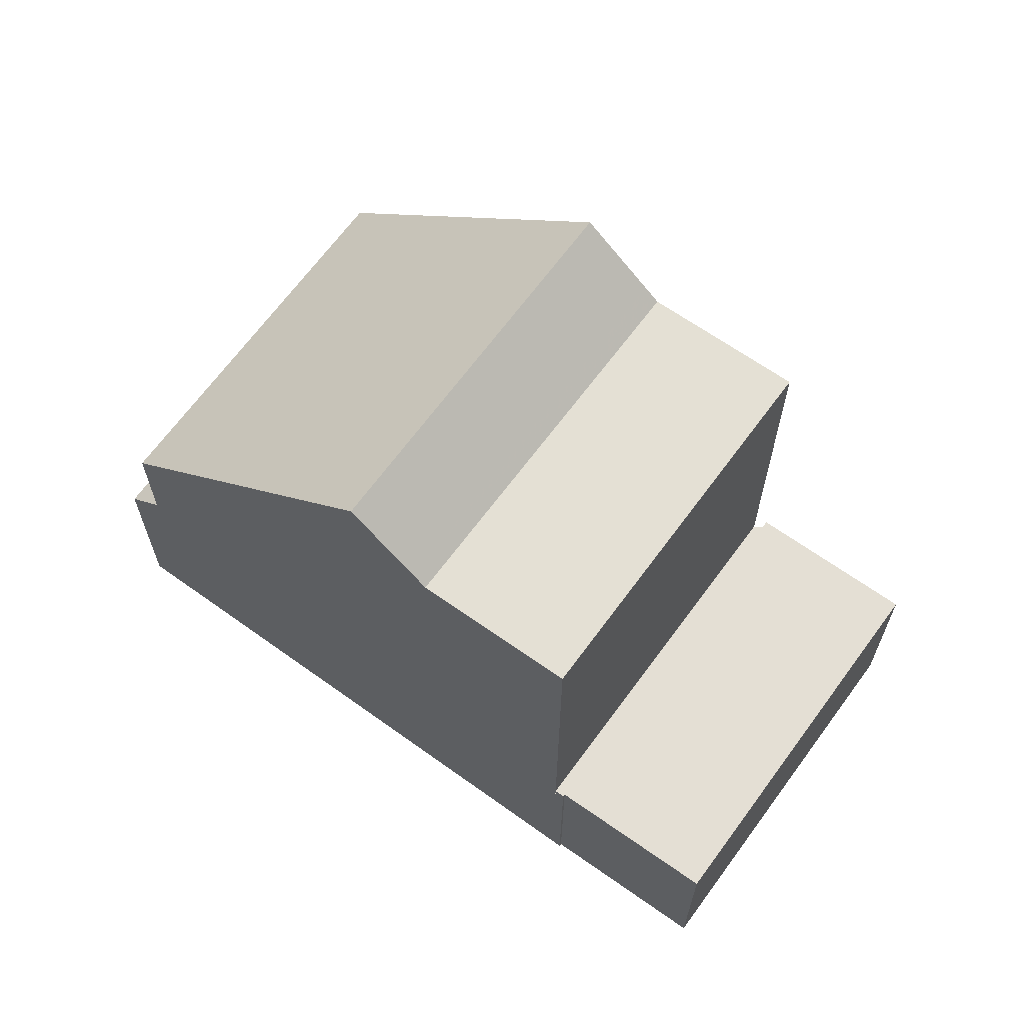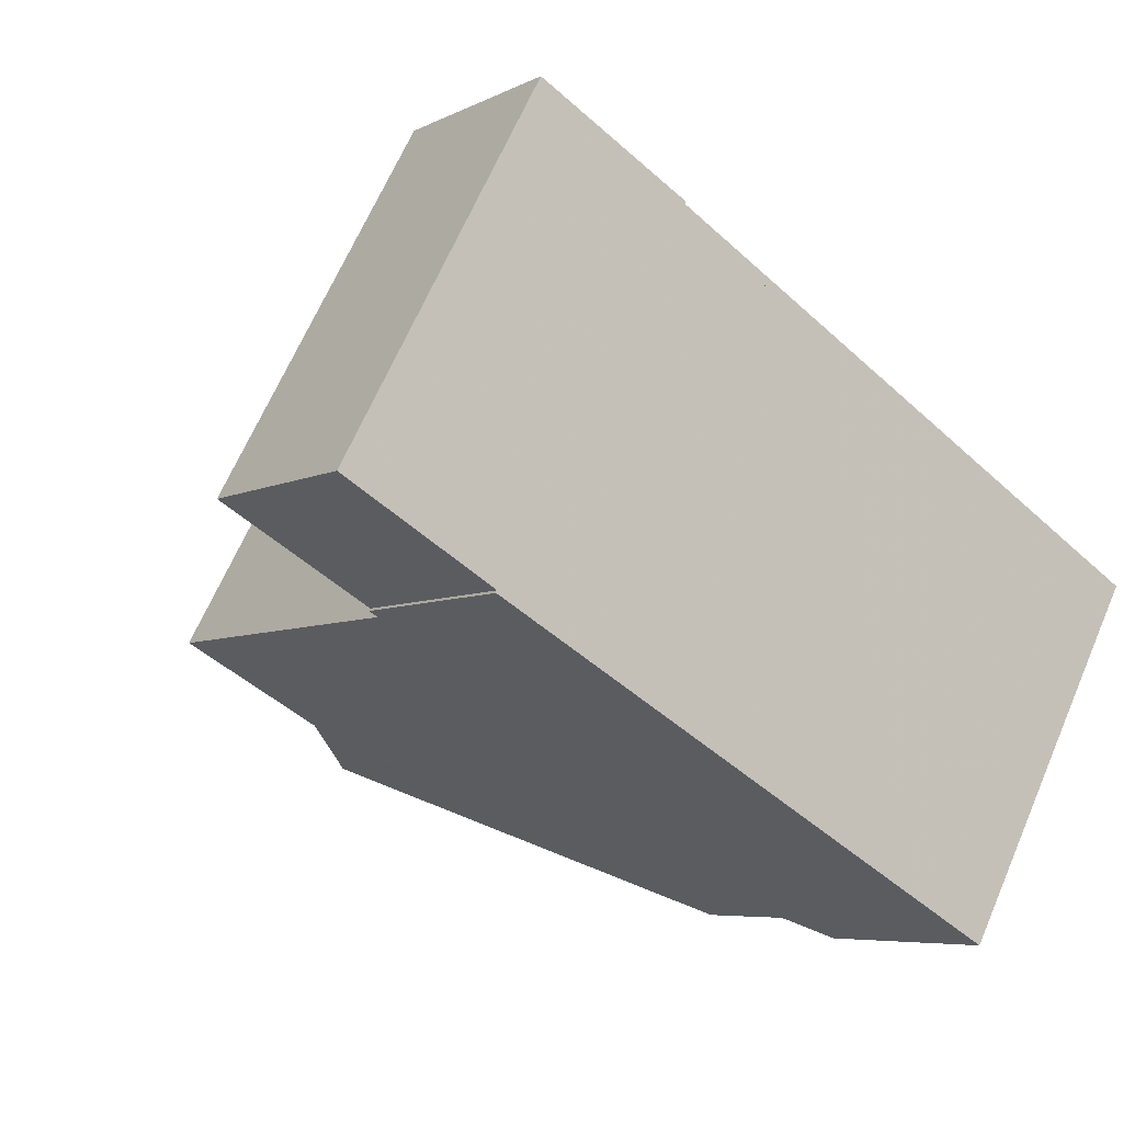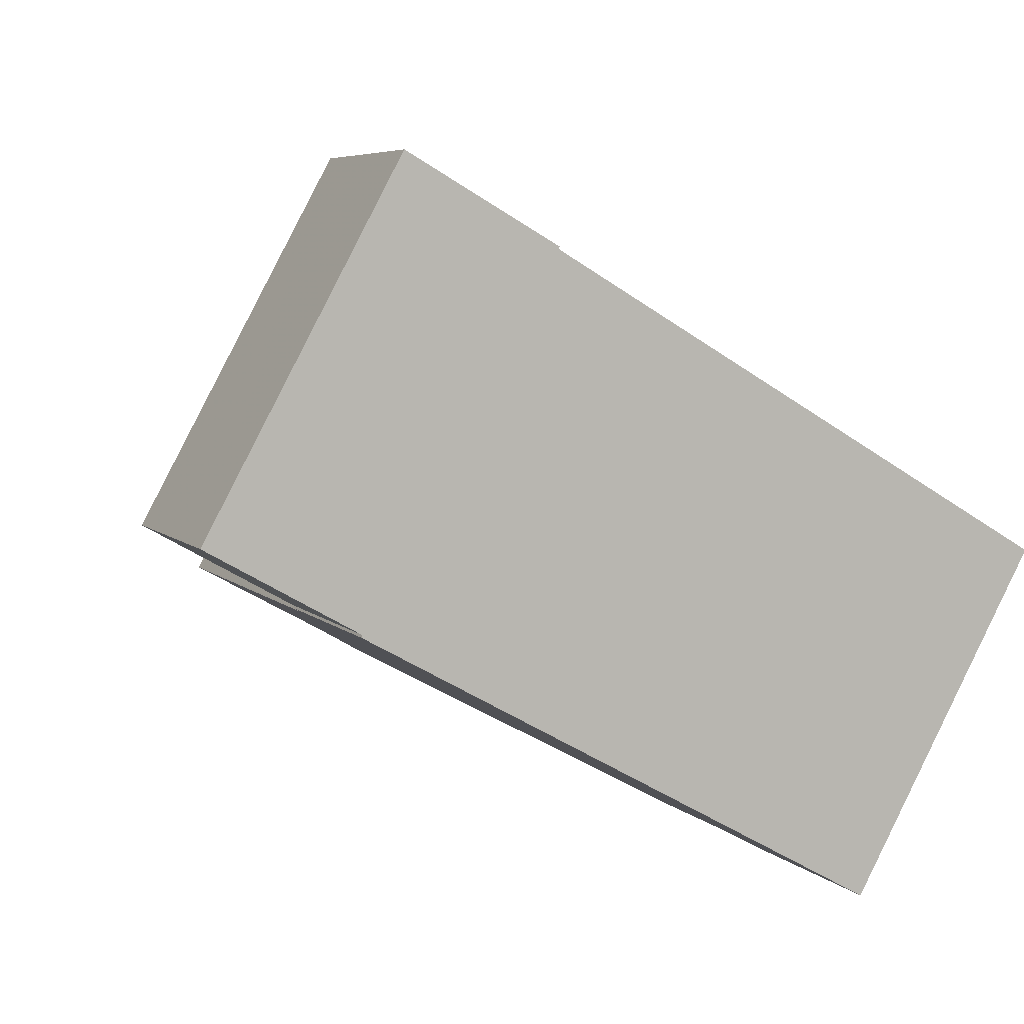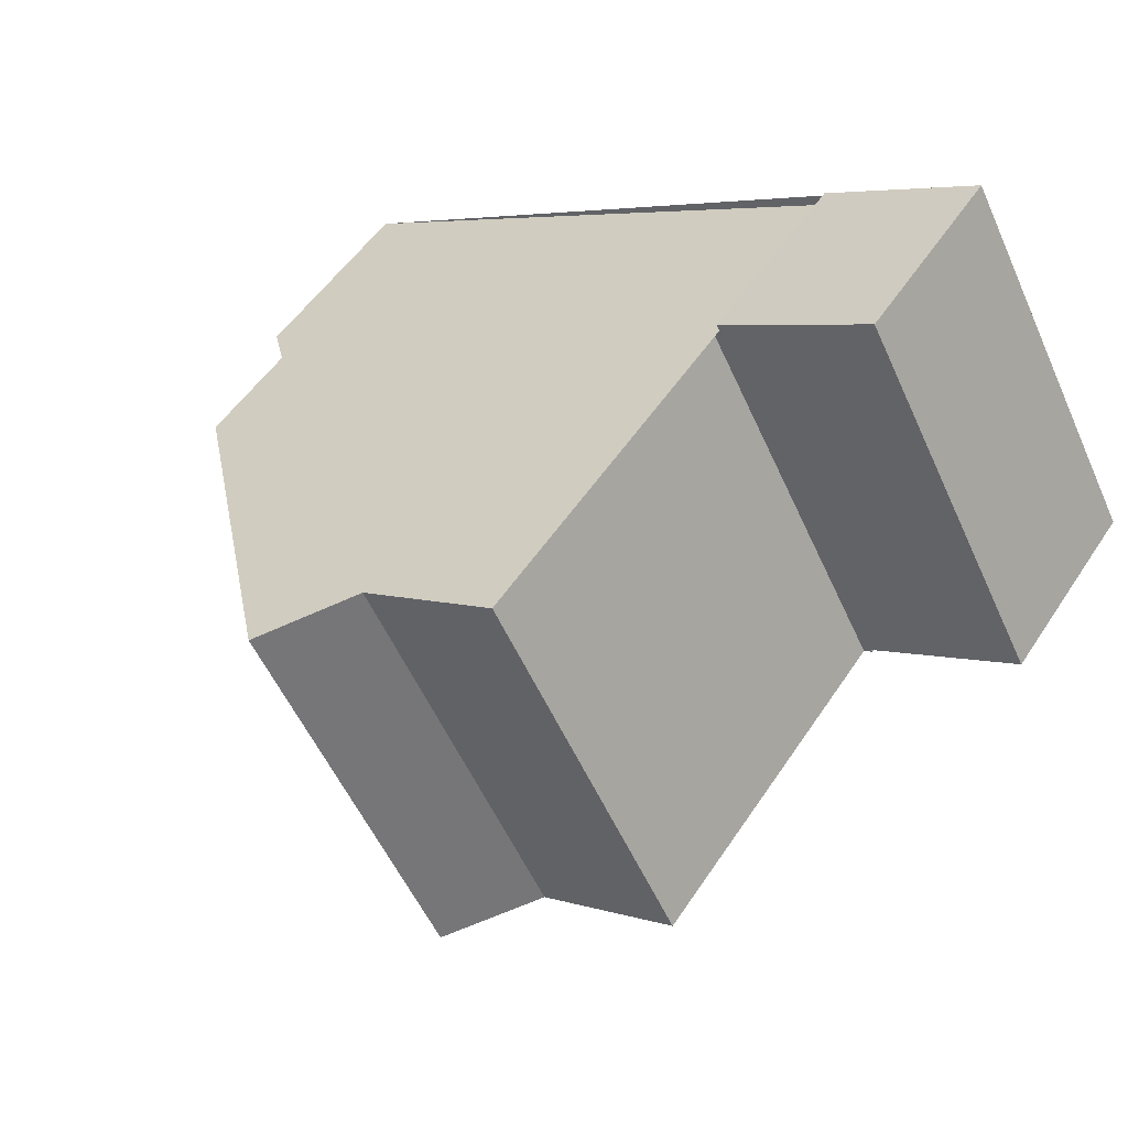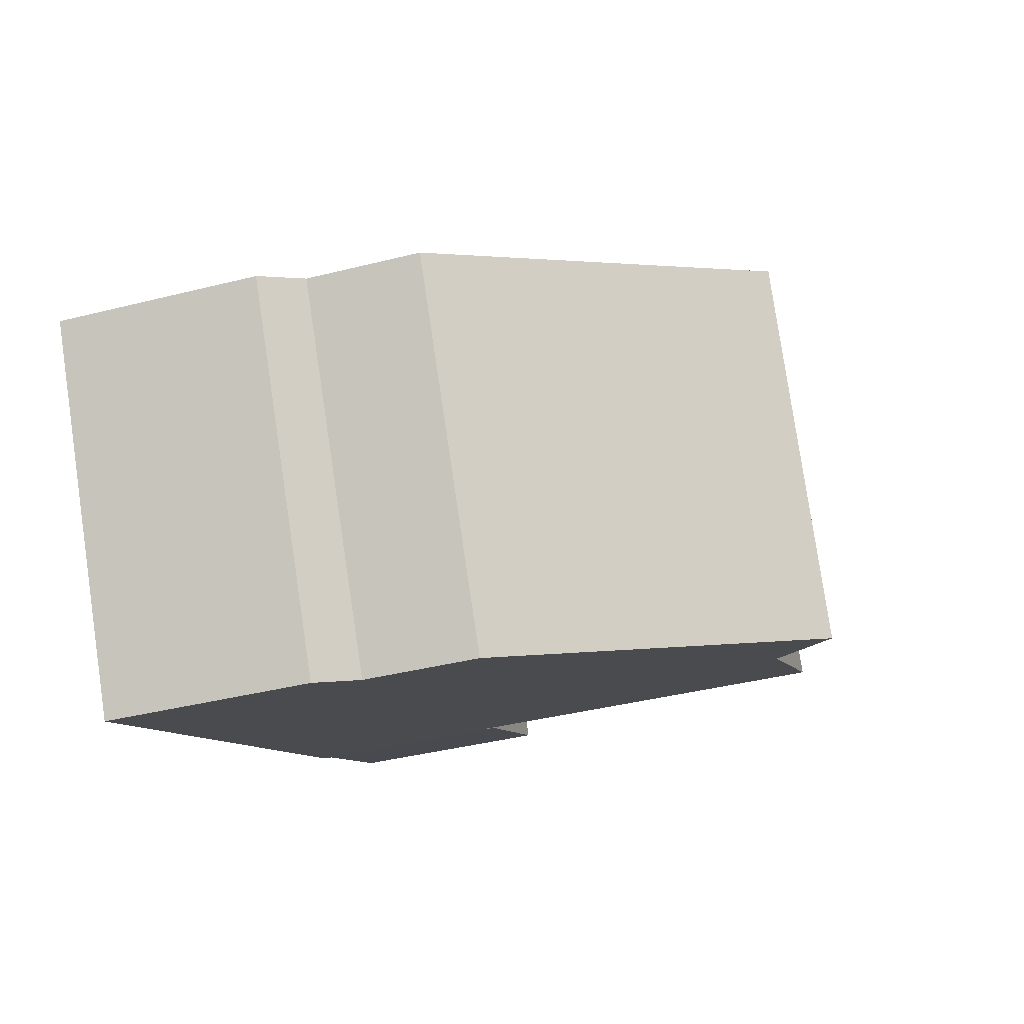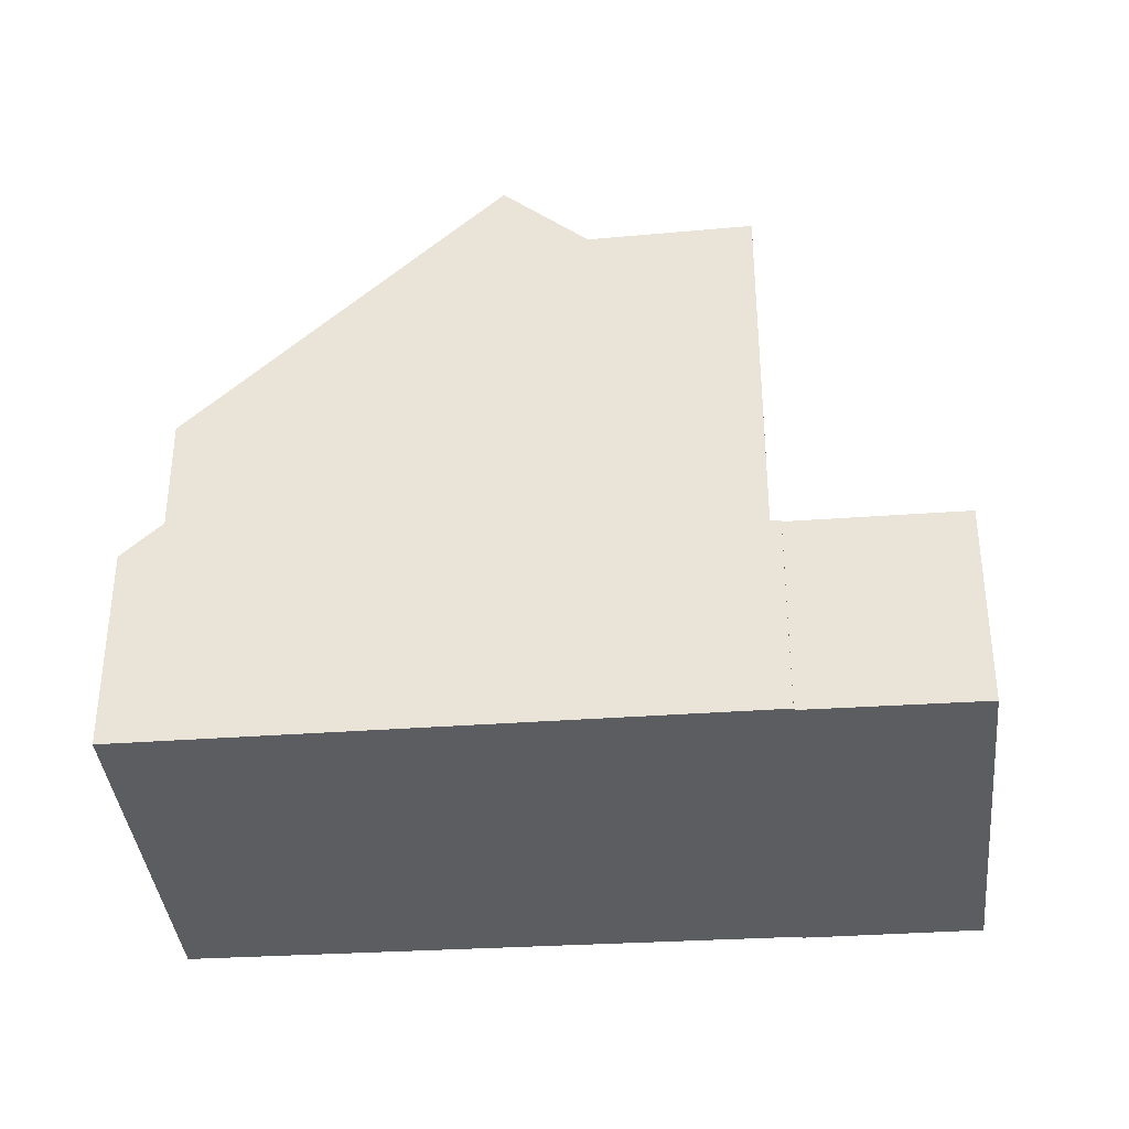
<metadata>
{"format":"obj","ext":"obj","renderer":"f3d","projection":"perspective","resolution":1024,"background":"white","views":[{"elev":66.5,"azim":65.0,"up":"+Z"},{"elev":-6.1,"azim":145.4,"up":"+Y"},{"elev":6.1,"azim":156.8,"up":"+Y"},{"elev":51.3,"azim":32.2,"up":"+Y"},{"elev":-39.7,"azim":-72.6,"up":"+Y"},{"elev":-37.1,"azim":34.5,"up":"+Z"}]}
</metadata>
<code>
v -1228 -2290 2.808
v -1225 -2289 2.827
v -1223 -2294 2.837
v -1225 -2295 2.818
v -1225 -2295 2.818
v -1227 -2290 2.809
v -1232 -2299 2.835
v -1235 -2294 2.811
v -1229 -2297 7.814
v -1232 -2292 7.8
v -1228 -2296 8.841
v -1231 -2292 8.851
v -1228 -2296 8.832
v -1231 -2292 8.843
v -1231 -2292 8.851
v -1228 -2296 8.841
v -1234 -2294 4.895
v -1232 -2299 4.908
v -1225 -2289 2.828
v -1228 -2290 2.808
v -1225 -2295 2.818
v -1223 -2294 2.836
v -1225 -2289 2.827
v -1228 -2290 2.808
v -1225 -2295 2.817
v -1225 -2295 2.817
v -1228 -2290 2.808
v -1230 -2291 8.038
v -1227 -2296 8.034
v -1234 -2294 3.308
v -1232 -2299 3.332
v -1225 -2295 7.927
v -1228 -2290 7.913
v -1230 -2291 7.858
v -1227 -2296 7.871
v -1225 -2295 6.015
v -1228 -2290 6.023
v -1227 -2296 7.871
v -1230 -2291 7.858
v -1225 -2295 5.719
v -1228 -2290 5.731
v -1225 -2295 7.923
v -1228 -2290 7.909
v -1228 -2296 8.841
v -1225 -2295 2.817
v -1231 -2298 5.446
v -1229 -2297 7.814
v -1228 -2296 8.832
v -1228 -2296 8.841
v -1227 -2296 8.034
v -1225 -2295 5.719
v -1227 -2296 7.871
v -1225 -2295 7.926
v -1225 -2295 6.015
v -1227 -2296 7.871
v -1225 -2295 7.923
v -1232 -2299 4.908
v -1234 -2294 4.895
v -1232 -2299 3.332
v -1234 -2294 3.308
v -1225 -2289 2.827
v -1228 -2290 7.913
v -1225 -2295 7.926
v -1225 -2295 2.817
v -1225 -2295 7.927
v -1225 -2289 2.827
v -1228 -2290 2.808
v -1228 -2290 0
v -1225 -2289 0
v -1225 -2289 2.828
v -1225 -2289 2.827
v -1225 -2289 4.441e-16
v -1225 -2289 0
v -1223 -2294 2.836
v -1223 -2294 2.837
v -1223 -2294 0
v -1223 -2294 0
v -1225 -2295 2.818
v -1225 -2295 2.818
v -1225 -2295 0
v -1225 -2295 0
v -1225 -2295 2.817
v -1225 -2295 2.818
v -1225 -2295 0
v -1225 -2295 -4.441e-16
v -1228 -2290 2.808
v -1227 -2290 2.809
v -1227 -2290 -4.441e-16
v -1228 -2290 0
v -1235 -2294 2.811
v -1232 -2299 2.835
v -1232 -2299 0
v -1235 -2294 0
v -1234 -2294 3.308
v -1235 -2294 2.811
v -1235 -2294 0
v -1234 -2294 0
v -1231 -2298 5.446
v -1229 -2297 7.814
v -1229 -2297 0
v -1231 -2298 0
v -1231 -2292 8.843
v -1232 -2292 7.8
v -1232 -2292 0
v -1231 -2292 0
v -1228 -2296 8.832
v -1228 -2296 8.841
v -1228 -2296 0
v -1228 -2296 0
v -1229 -2297 7.814
v -1228 -2296 8.832
v -1228 -2296 0
v -1229 -2297 0
v -1231 -2292 8.851
v -1231 -2292 8.843
v -1231 -2292 0
v -1231 -2292 0
v -1230 -2291 8.038
v -1231 -2292 8.851
v -1231 -2292 0
v -1230 -2291 0
v -1223 -2294 2.837
v -1225 -2289 2.828
v -1225 -2289 0
v -1223 -2294 0
v -1228 -2290 2.808
v -1228 -2290 2.808
v -1228 -2290 0
v -1228 -2290 0
v -1225 -2295 2.818
v -1225 -2295 2.818
v -1225 -2295 0
v -1225 -2295 0
v -1225 -2295 2.818
v -1223 -2294 2.836
v -1223 -2294 0
v -1225 -2295 0
v -1227 -2290 2.809
v -1228 -2290 2.808
v -1228 -2290 -4.441e-16
v -1227 -2290 -4.441e-16
v -1230 -2291 7.858
v -1230 -2291 8.038
v -1230 -2291 0
v -1230 -2291 0
v -1228 -2296 8.841
v -1227 -2296 8.034
v -1227 -2296 0
v -1228 -2296 0
v -1227 -2296 8.034
v -1227 -2296 7.871
v -1227 -2296 0
v -1227 -2296 0
v -1228 -2290 7.909
v -1230 -2291 7.858
v -1230 -2291 0
v -1228 -2290 0
v -1227 -2296 7.871
v -1225 -2295 7.923
v -1225 -2295 8.882e-16
v -1227 -2296 0
v -1228 -2290 7.913
v -1228 -2290 7.909
v -1228 -2290 0
v -1228 -2290 0
v -1232 -2299 4.908
v -1231 -2298 5.446
v -1231 -2298 0
v -1232 -2299 0
v -1232 -2292 7.8
v -1234 -2294 4.895
v -1234 -2294 0
v -1232 -2292 0
v -1232 -2299 2.835
v -1232 -2299 3.332
v -1232 -2299 4.441e-16
v -1232 -2299 0
v -1225 -2289 2.827
v -1225 -2289 2.827
v -1225 -2289 0
v -1225 -2289 4.441e-16
v -1225 -2295 7.923
v -1225 -2295 7.927
v -1225 -2295 0
v -1225 -2295 8.882e-16
v -1228 -2290 0
v -1225 -2289 0
v -1223 -2294 0
v -1225 -2295 0
v -1225 -2295 0
v -1232 -2299 0
v -1235 -2294 0
v -1227 -2290 0
f 61 2 19 23
f 47 9 46
f 49 11 13 48
f 48 13 9 47
f 50 29 16 44
f 31 18 17 30
f 23 19 3 22
f 24 6 20 23 22 4 21 25
f 51 41 27 45
f 52 35 29 50
f 53 33 37 54
f 54 37 41 51
f 65 42 56 63
f 56 42 38 55
f 58 10 47 46 57
f 48 14 12 49
f 47 10 14 48
f 44 15 28 50
f 45 26 40 51
f 50 28 34 52
f 54 36 32 53
f 51 40 36 54
f 55 39 43 56
f 59 7 8 60
f 63 56 43 62
f 23 20 1 61
f 25 21 5 64
f 67 68 69 66
f 71 72 73 70
f 75 76 77 74
f 79 80 81 78
f 83 84 85 82
f 87 88 89 86
f 91 92 93 90
f 95 96 97 94
f 99 100 101 98
f 103 104 105 102
f 107 108 109 106
f 111 112 113 110
f 115 116 117 114
f 119 120 121 118
f 123 124 125 122
f 127 128 129 126
f 131 132 133 130
f 135 136 137 134
f 139 140 141 138
f 143 144 145 142
f 147 148 149 146
f 151 152 153 150
f 155 156 157 154
f 159 160 161 158
f 163 164 165 162
f 167 168 169 166
f 171 172 173 170
f 175 176 177 174
f 179 180 181 178
f 183 184 185 182
f 187 188 189 190 191 192 193 186

</code>
